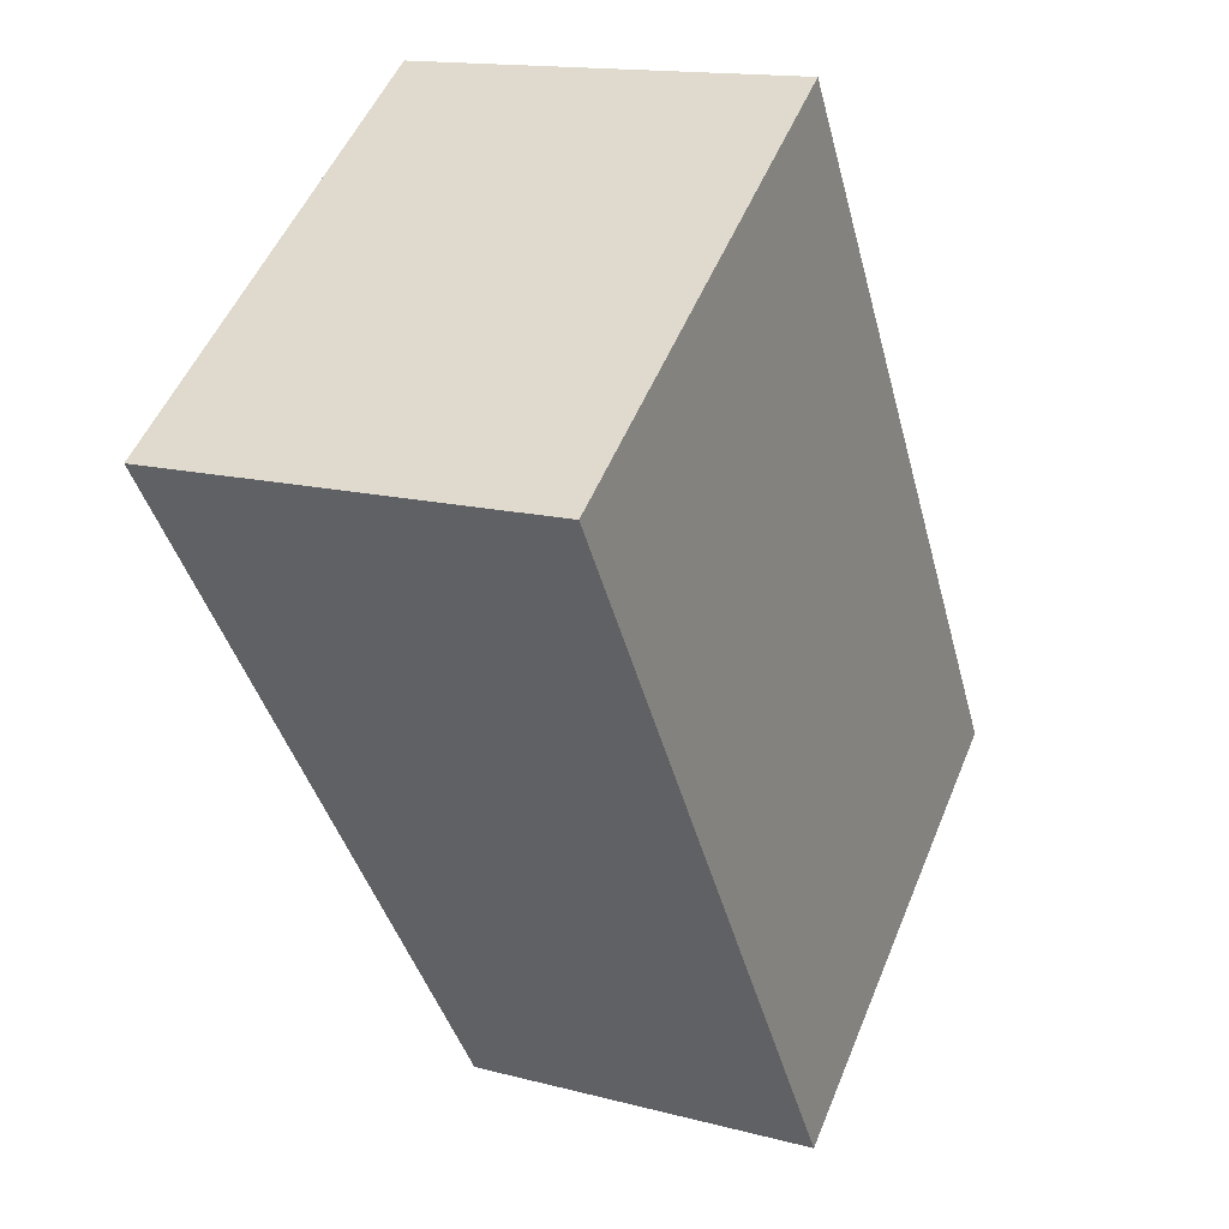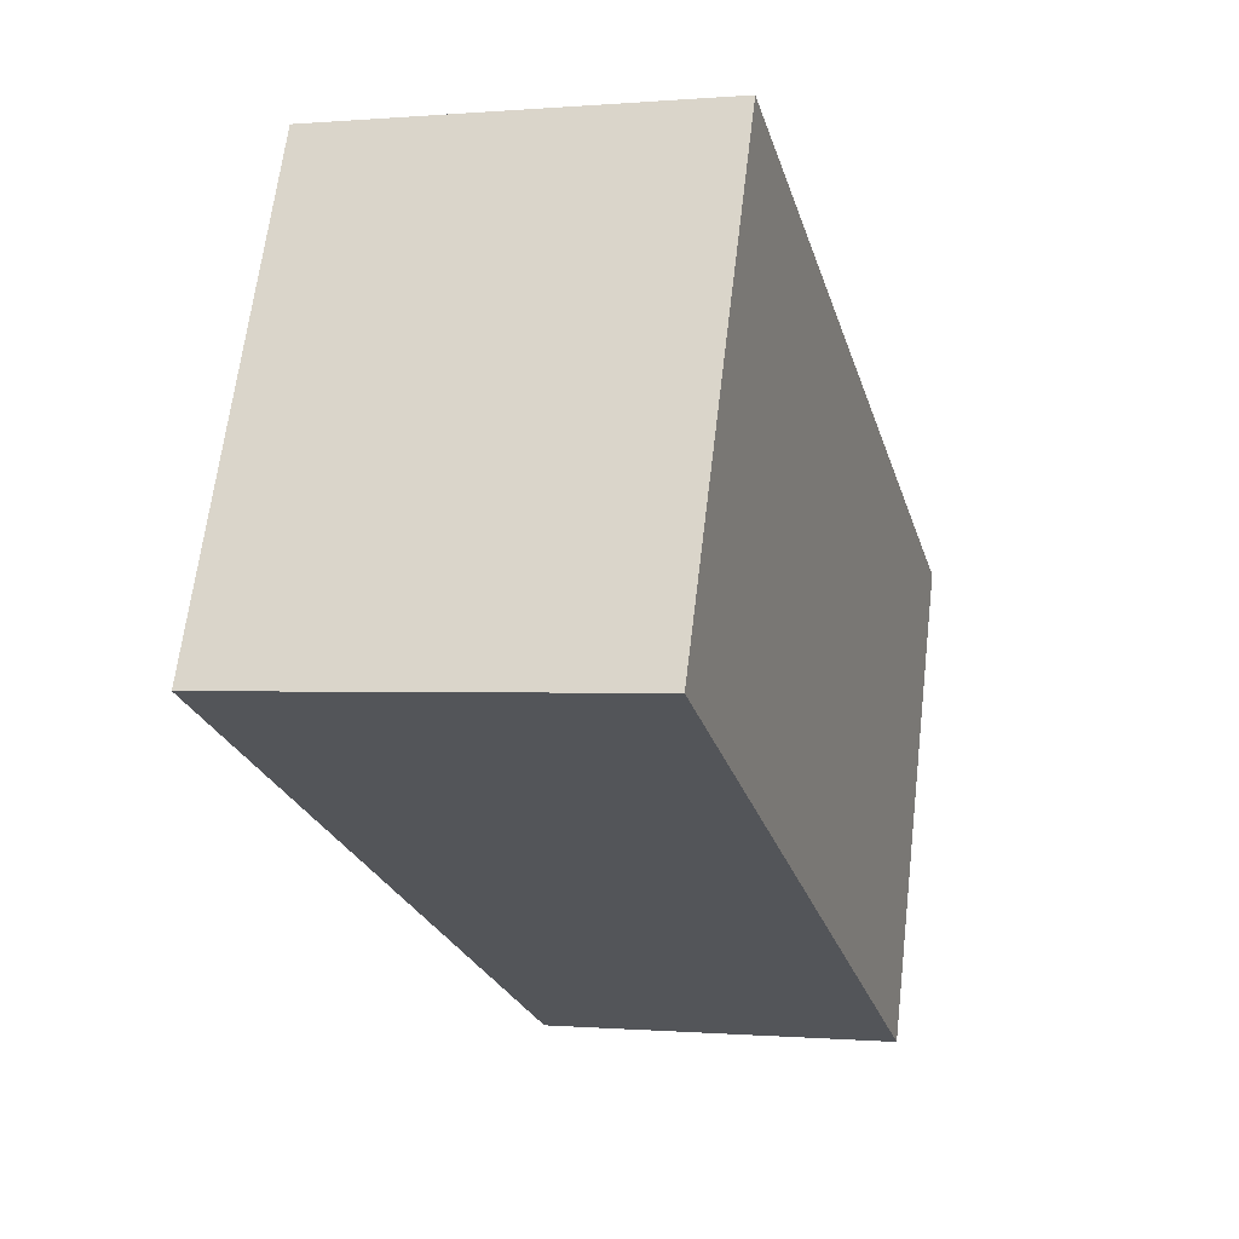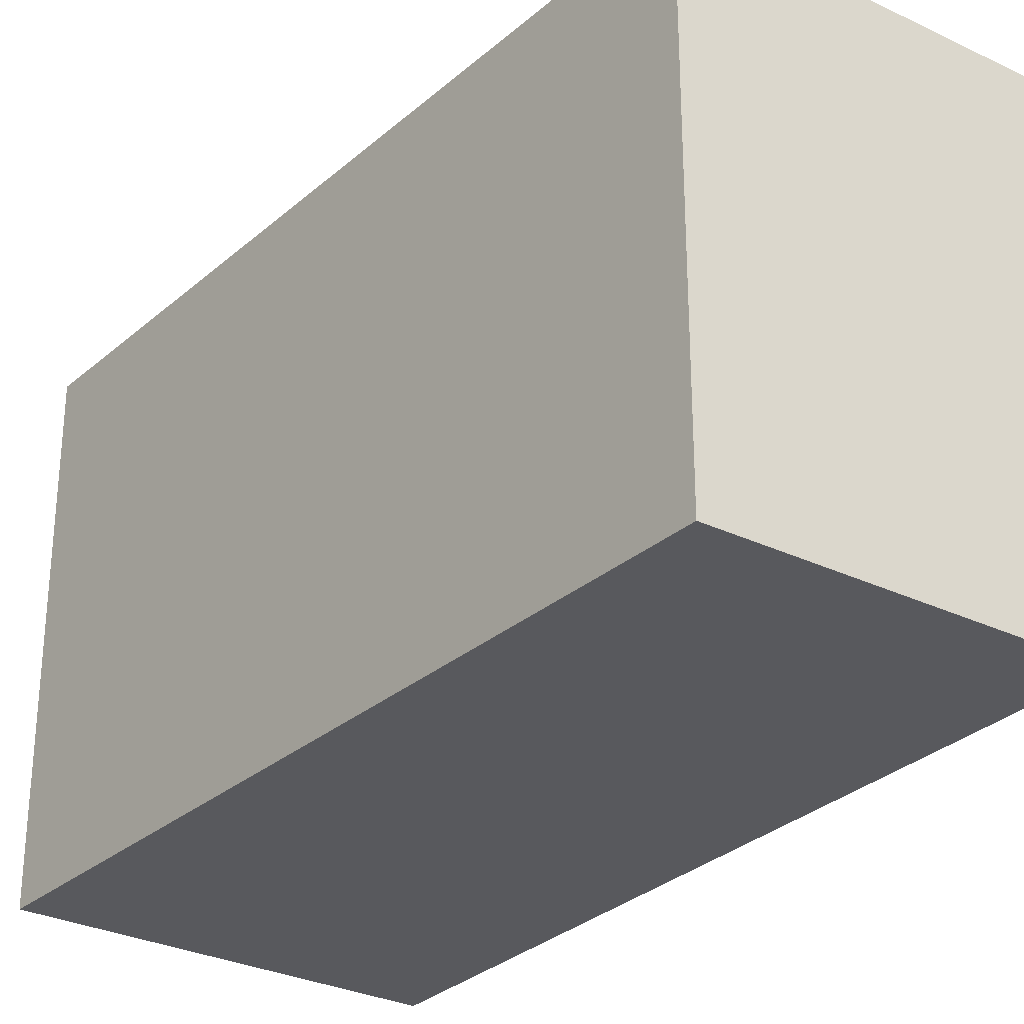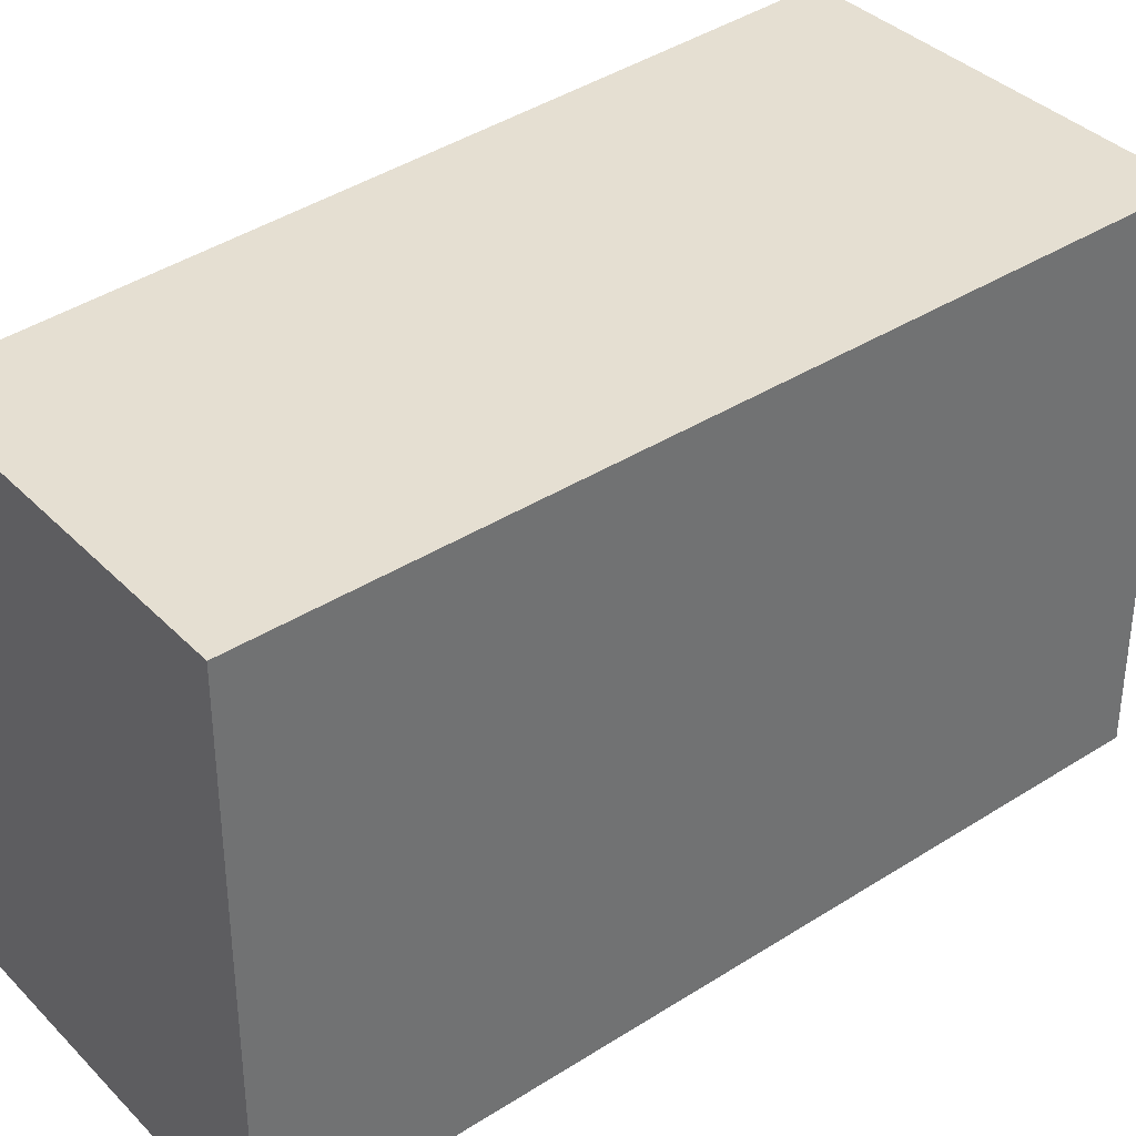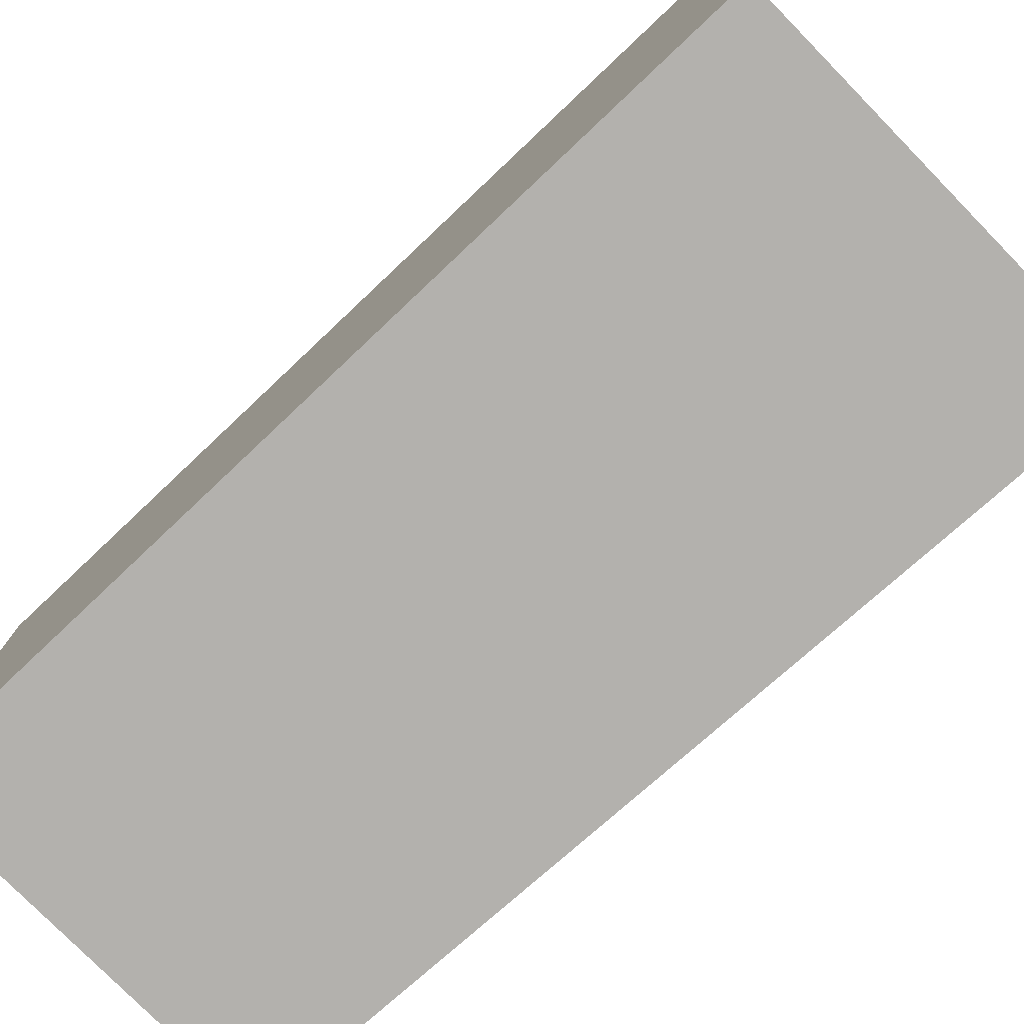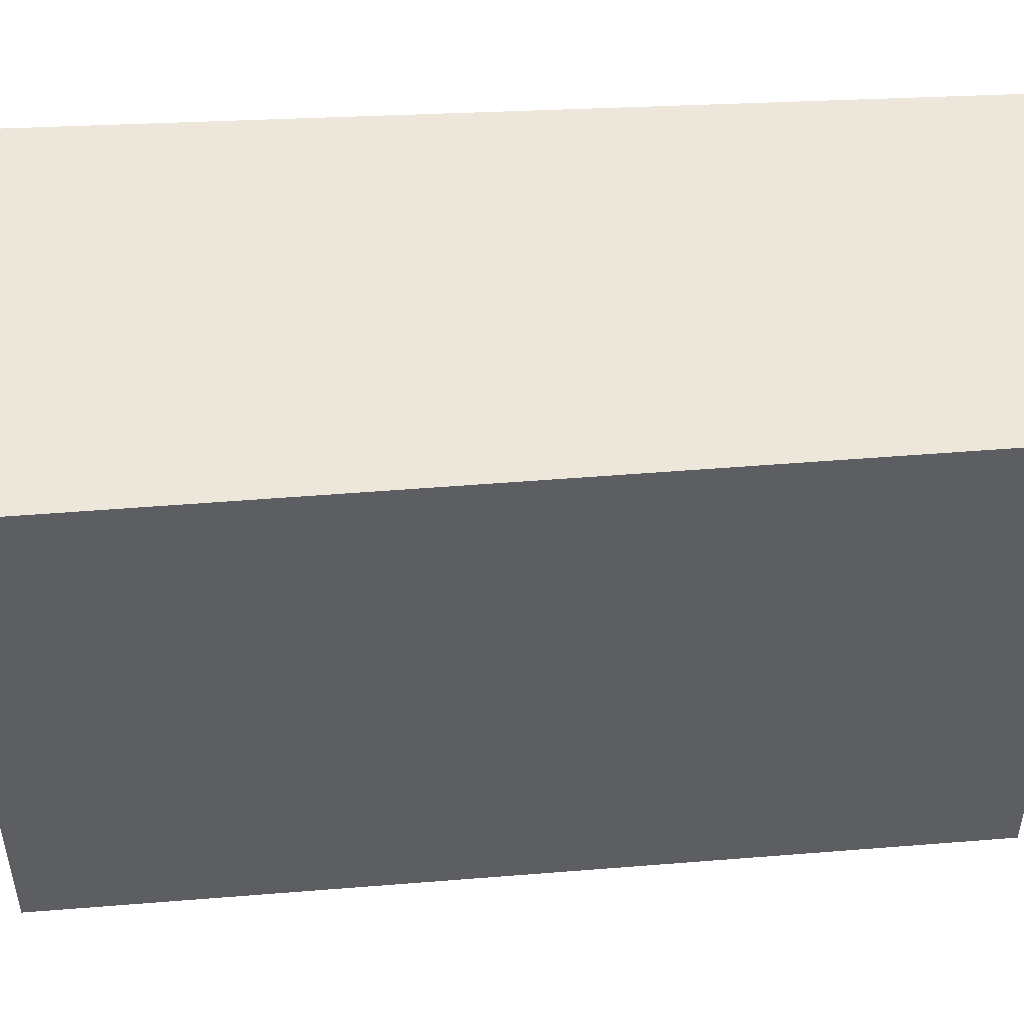
<metadata>
{"format":"obj","ext":"obj","renderer":"f3d","projection":"perspective","resolution":1024,"background":"white","views":[{"elev":52.0,"azim":-158.0,"up":"+Z"},{"elev":65.3,"azim":-173.2,"up":"+Z"},{"elev":-29.8,"azim":159.1,"up":"+Y"},{"elev":37.3,"azim":-113.8,"up":"+Y"},{"elev":-79.3,"azim":-30.9,"up":"+Y"},{"elev":50.6,"azim":102.9,"up":"+Y"}]}
</metadata>
<code>
v  1.569 2.288 -0.394
v  1.019 2.288 3.617
v  2.721 2.288 3.163
v  0 2.288 1.401e-16
v  2.721 -1.937e-16 3.163
v  1.569 2.413e-17 -0.394
v  0 0 0
v  1.019 -2.215e-16 3.617
g defaultobject
f 1 2 3
f 2 1 4
f 5 1 3
f 1 5 6
f 6 4 1
f 4 6 7
f 7 2 4
f 2 7 8
f 8 3 2
f 3 8 5
f 8 6 5
f 6 8 7

</code>
